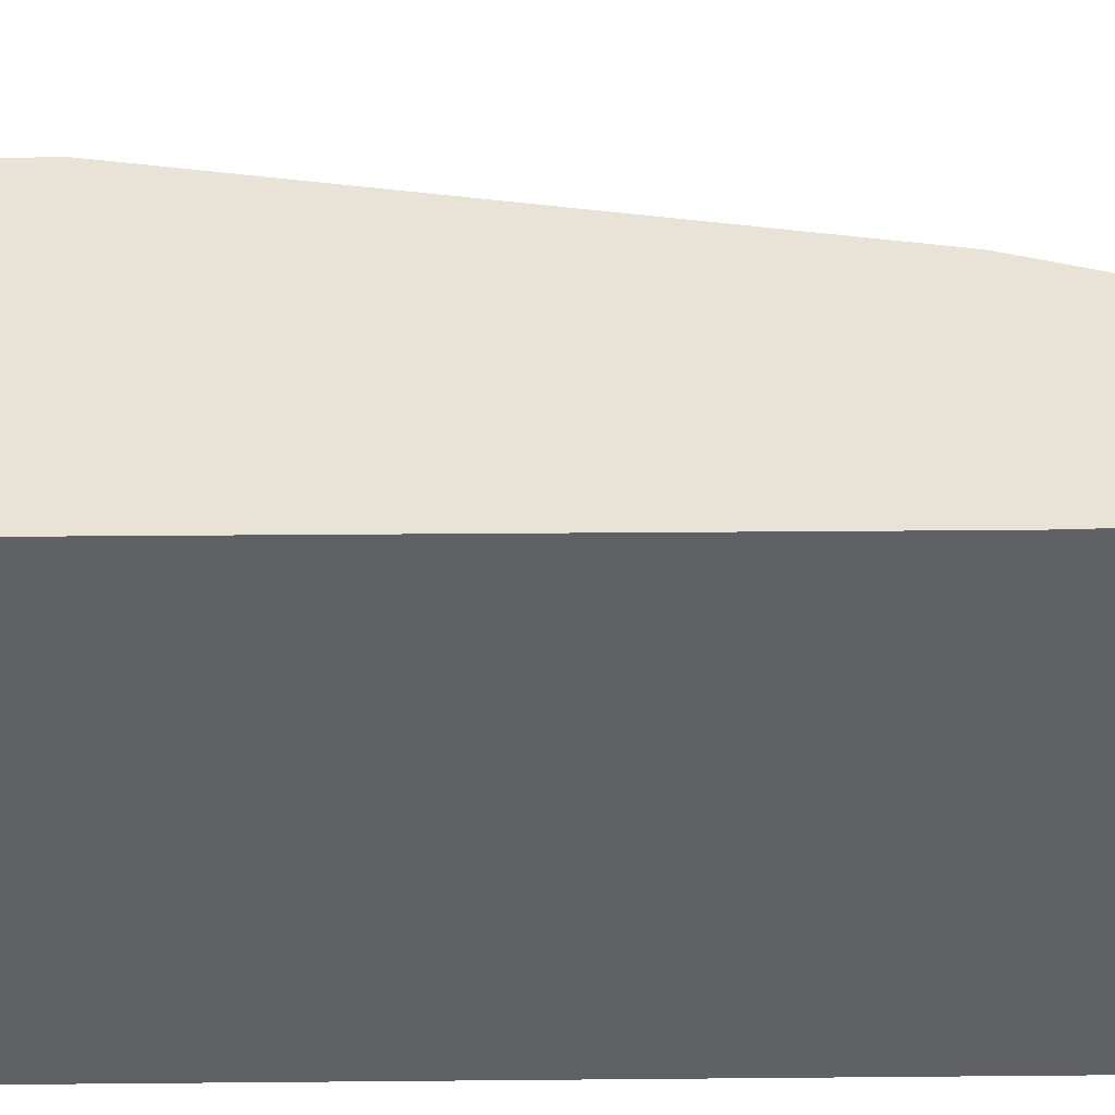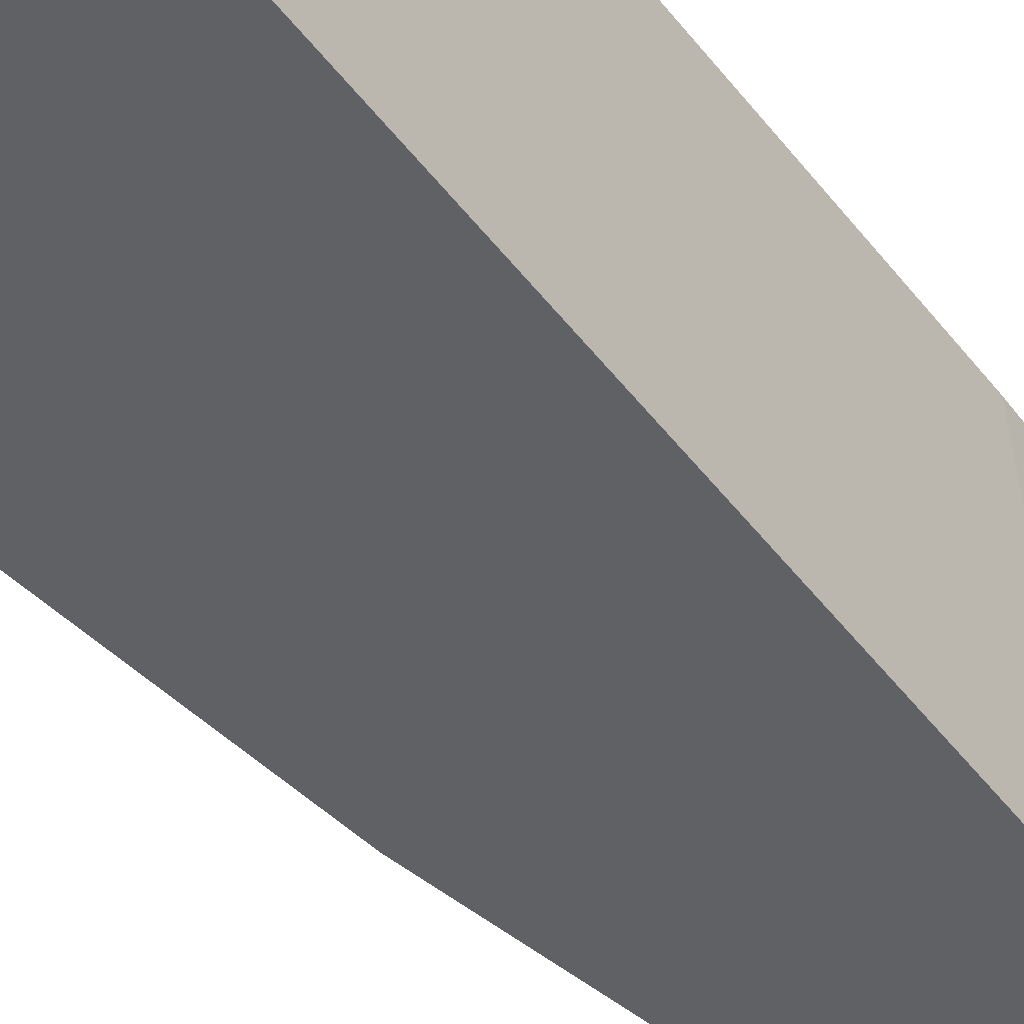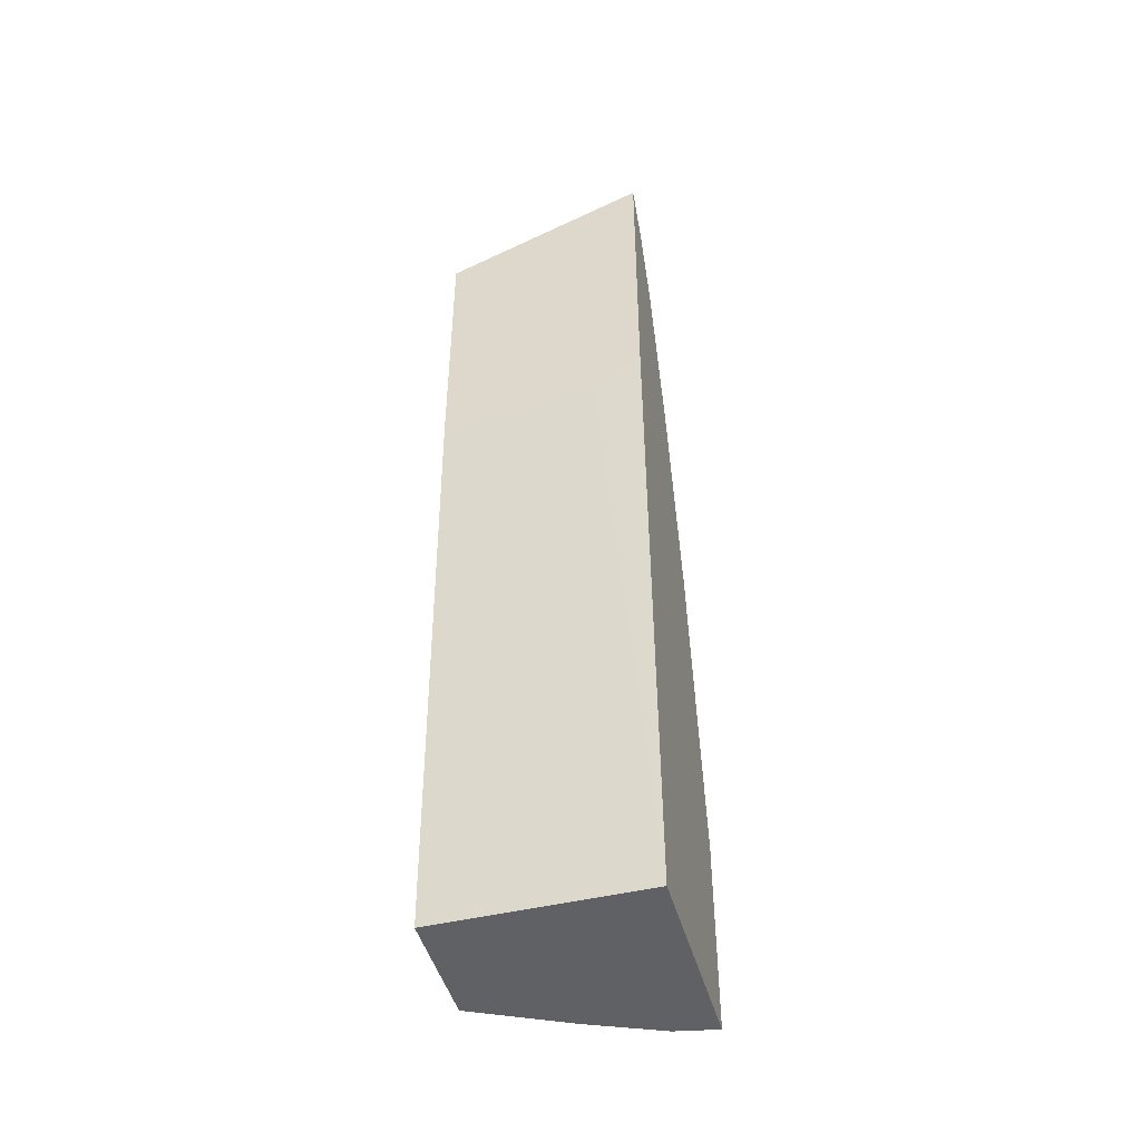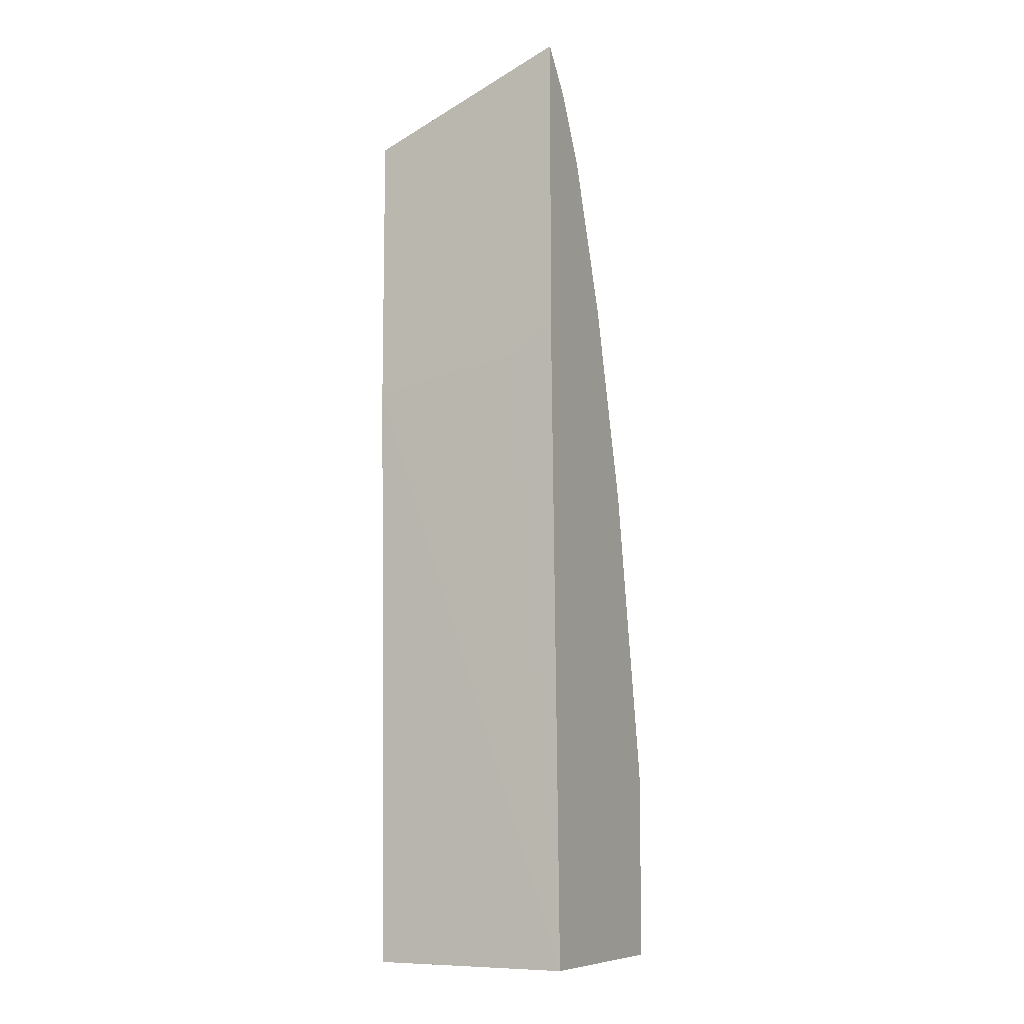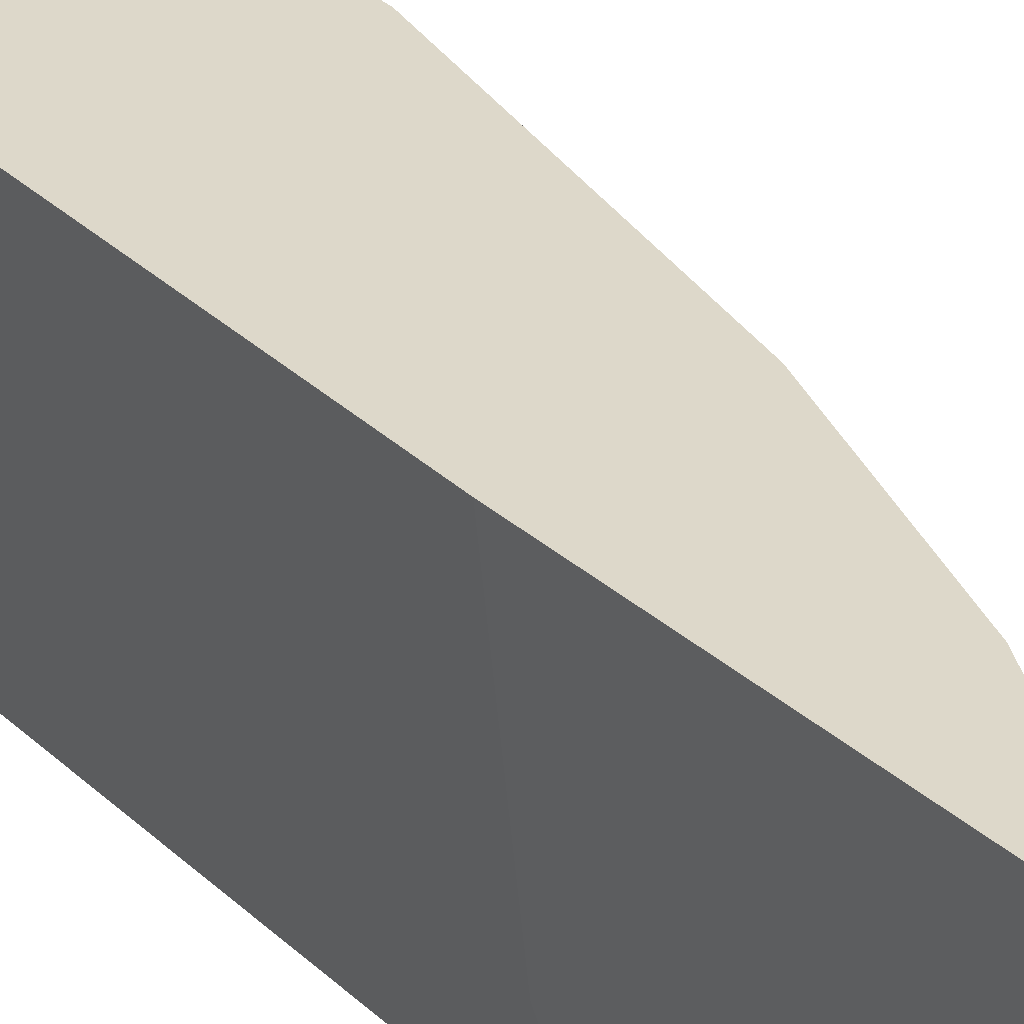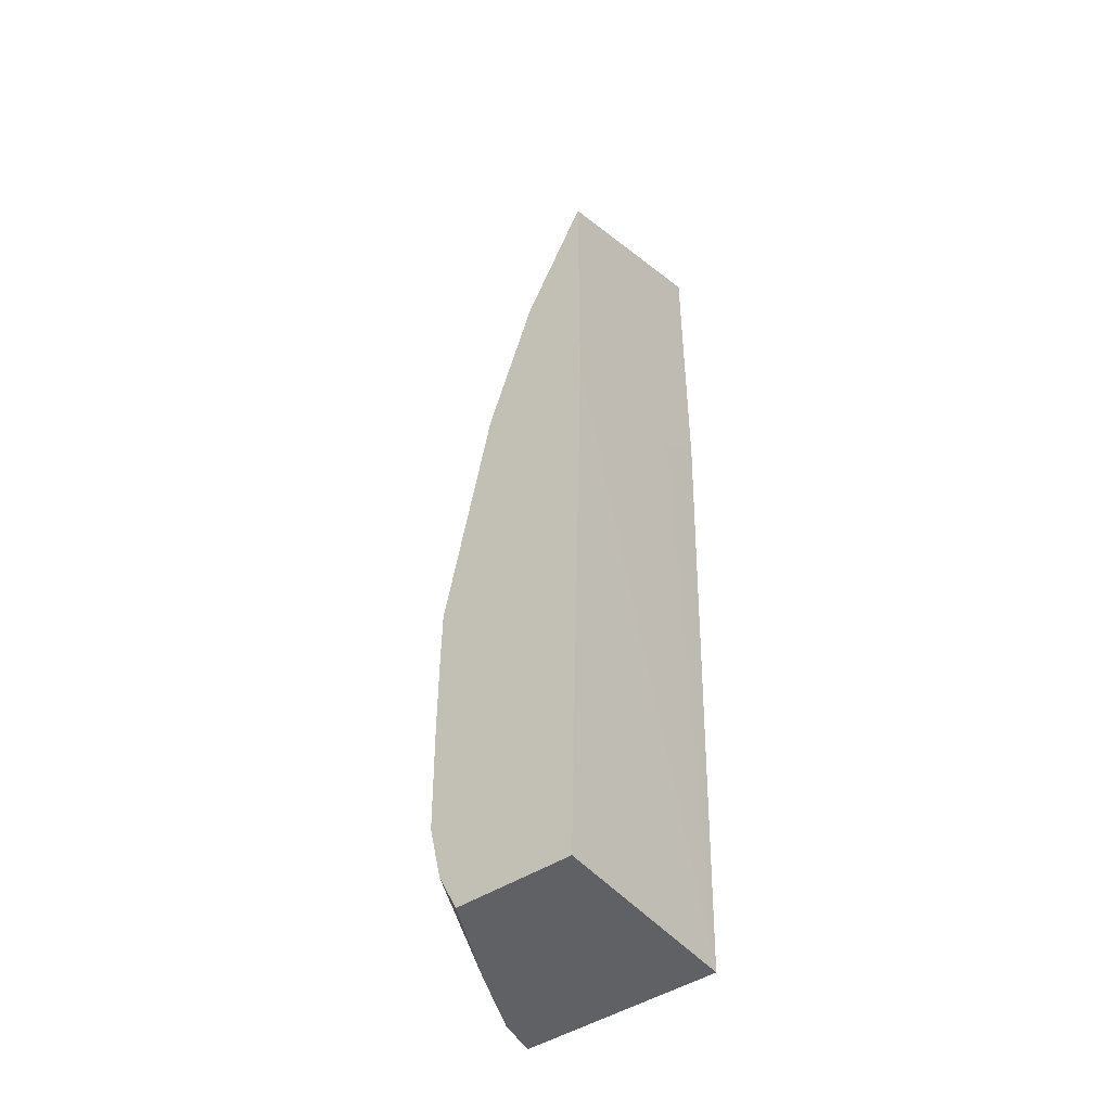
<metadata>
{"format":"obj","ext":"obj","renderer":"f3d","projection":"perspective","resolution":1024,"background":"white","views":[{"elev":41.7,"azim":-92.0,"up":"+Y"},{"elev":-48.9,"azim":-145.9,"up":"+Y"},{"elev":-46.8,"azim":-74.8,"up":"+Z"},{"elev":-9.0,"azim":-62.4,"up":"+Z"},{"elev":31.0,"azim":-38.0,"up":"+Y"},{"elev":-45.8,"azim":-143.0,"up":"+Z"}]}
</metadata>
<code>
v 0.4856 -0.2046 0.3522
v 0.4985 -0.2046 0.3345
v 0.4856 -0.1215 0.3195
v 0.4856 -0.2046 0.2293
v 0.4986 -0.2046 0.3343
v 0.507 -0.1844 0.3099
v 0.507 -0.1434 0.2894
v 0.4985 -0.1215 0.2936
v 0.4856 -0.1215 0.2066
v 0.4856 -0.1844 0.2171
v 0.4917 -0.2046 -0.03762
v 0.5054 -0.2046 0.3208
v 0.5121 -0.2046 0.3073
v 0.5122 -0.1215 0.2663
v 0.4917 -0.1215 -0.03762
v 0.5736 -0.2046 -0.03762
v 0.5326 -0.2046 0.2459
v 0.5327 -0.1639 0.2253
v 0.5327 -0.1229 0.2048
v 0.5323 -0.1215 0.205
v 0.5394 -0.1215 -0.03762
v 0.5736 -0.2046 -0.02049
v 0.5703 -0.1881 -0.03762
v 0.5736 -0.1844 -0.02049
v 0.5531 -0.2046 0.1639
v 0.5531 -0.2046 0.1636
v 0.5531 -0.1434 0.123
v 0.5531 -0.1229 0.1025
v 0.5327 -0.1215 0.2034
v 0.5579 -0.1591 -0.03762
v 0.5429 -0.1215 -0.03071
v 0.5736 -0.2046 0.04099
v 0.5702 -0.1877 -0.03762
v 0.5473 -0.1215 -0.0219
v 0.5531 -0.1229 6.18e-06
v 0.5528 -0.1215 0.04129
v 0.5736 -0.1844 0.04099
v 0.5528 -0.1215 0.08071
v 0.5524 -0.1215 0.1032
v 0.5524 -0.1215 0.0007312
v 0.5528 -0.1215 0.06003
f 19 28 29
f 16 24 22
f 19 27 28
f 19 26 27
f 19 25 26
f 18 25 19
f 17 25 18
f 16 23 24
f 11 30 33
f 14 18 19
f 14 17 18
f 13 17 14
f 11 23 16
f 11 33 23
f 11 21 30
f 19 29 20
f 14 19 20
f 21 31 30
f 35 40 36
f 22 37 32
f 11 15 21
f 37 41 38
f 34 40 35
f 30 34 33
f 30 31 34
f 28 39 29
f 28 38 39
f 28 37 38
f 27 37 28
f 26 37 27
f 26 32 37
f 24 41 37
f 24 36 41
f 24 35 36
f 24 34 35
f 24 33 34
f 23 33 24
f 22 24 37
f 9 11 10
f 1 12 5
f 7 14 8
f 3 5 6
f 2 5 3
f 1 5 2
f 9 15 11
f 1 13 12
f 1 17 13
f 1 25 17
f 3 6 7
f 1 26 25
f 1 22 32
f 1 11 16
f 1 4 11
f 1 10 4
f 1 9 10
f 1 3 9
f 1 2 3
f 1 32 26
f 3 7 8
f 1 16 22
f 3 14 20
f 3 8 14
f 6 14 7
f 6 13 14
f 6 12 13
f 4 10 11
f 3 15 9
f 3 21 15
f 3 31 21
f 5 12 6
f 3 40 34
f 3 36 40
f 3 41 36
f 3 38 41
f 3 39 38
f 3 29 39
f 3 34 31
f 3 20 29

</code>
